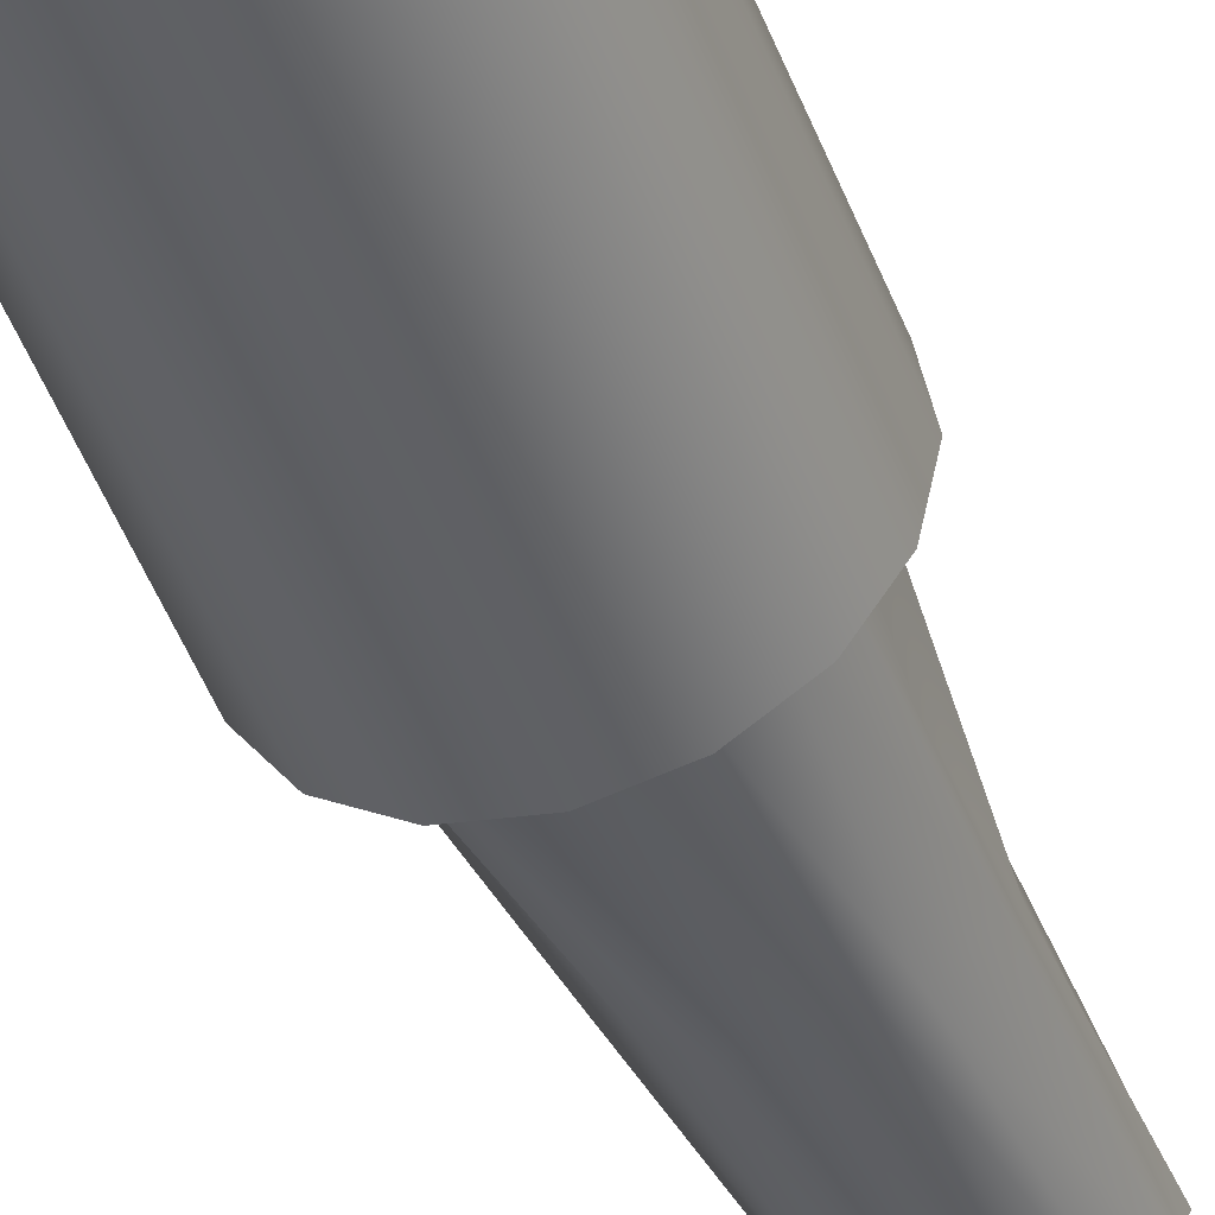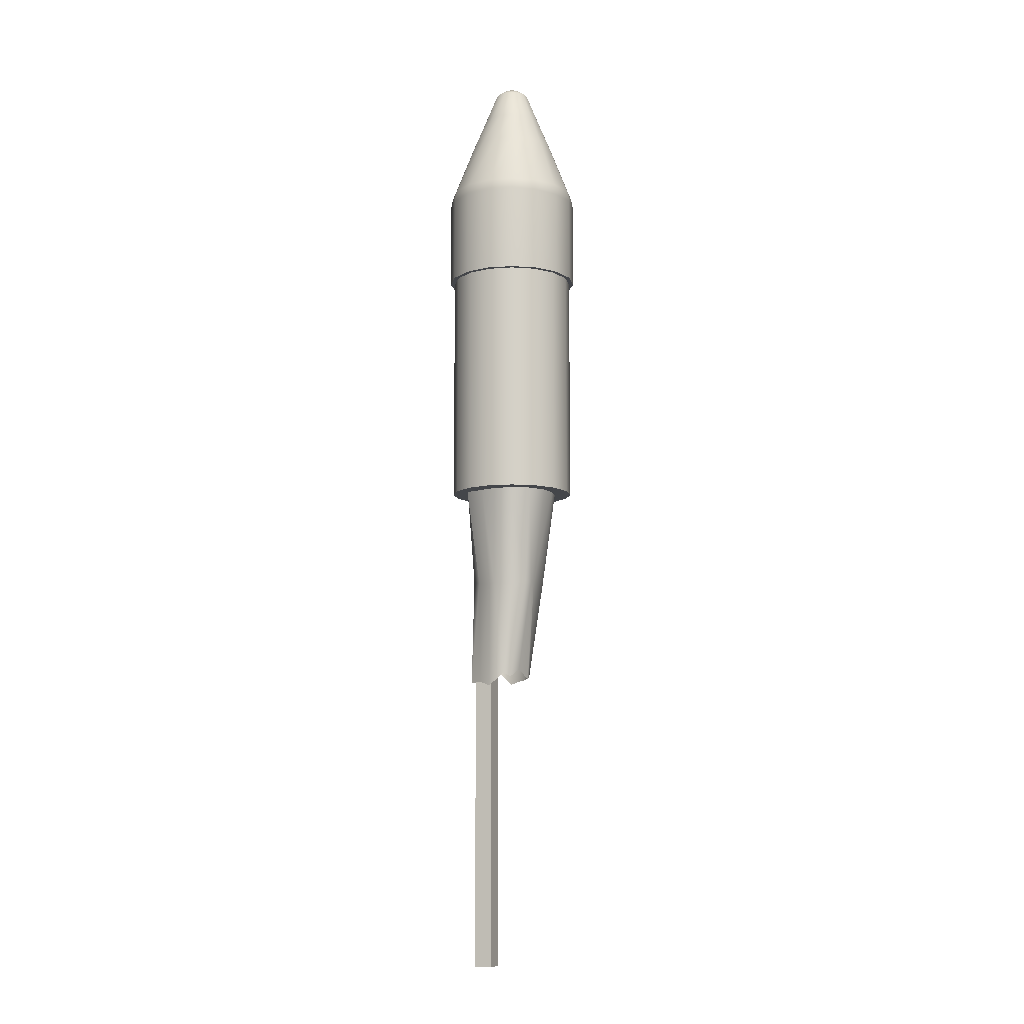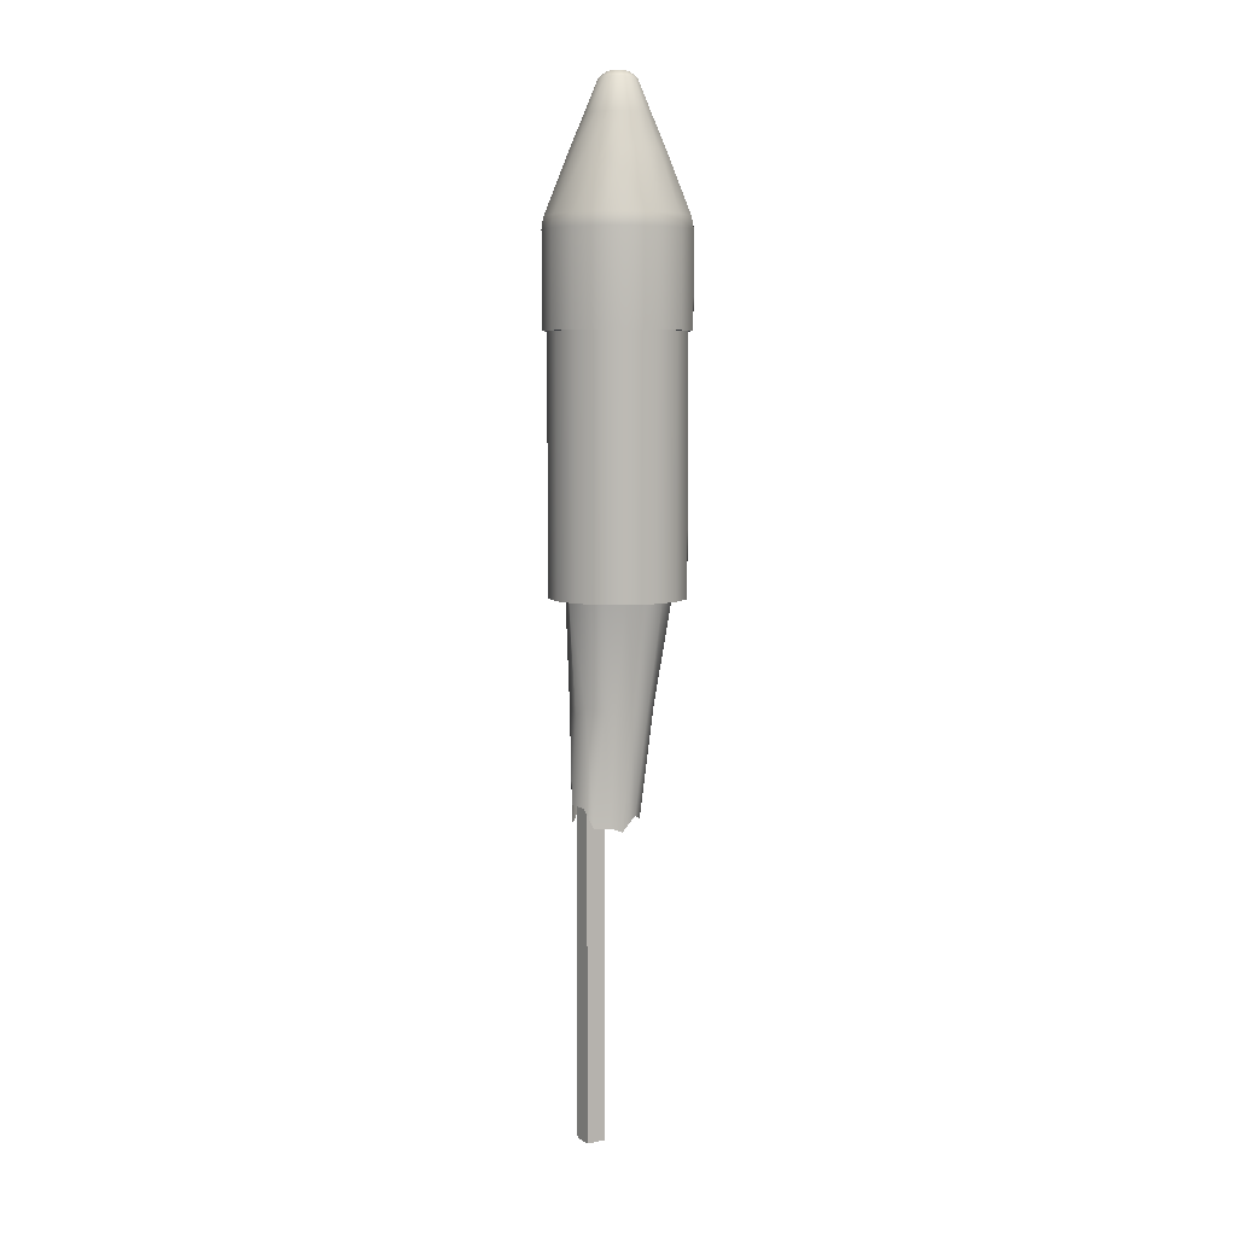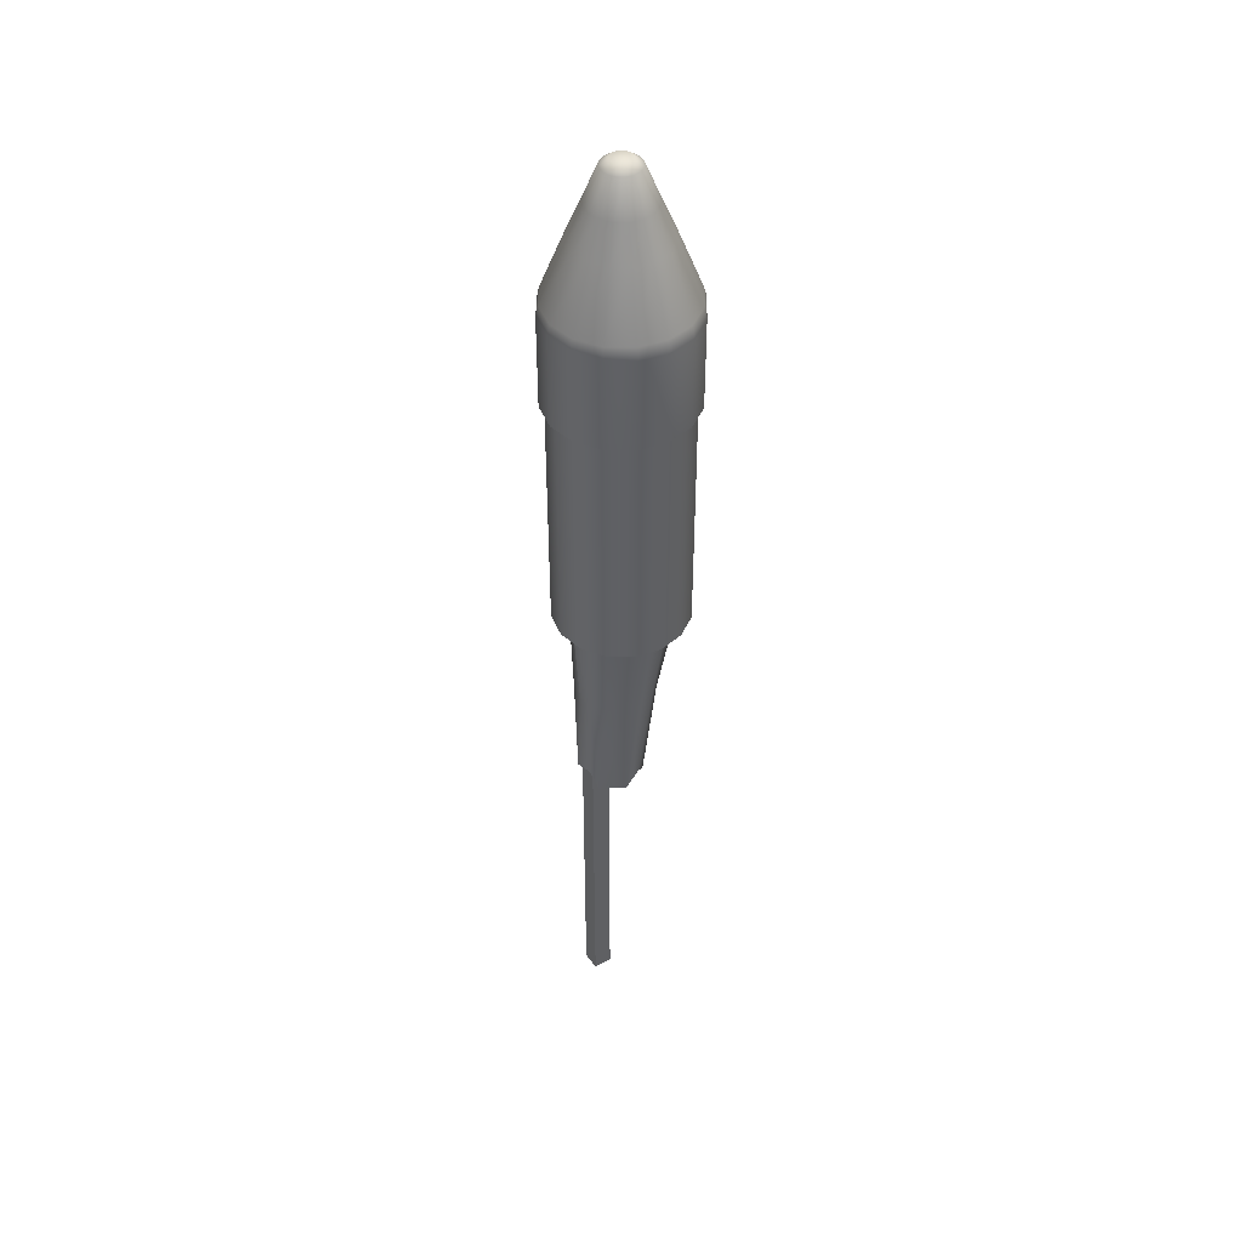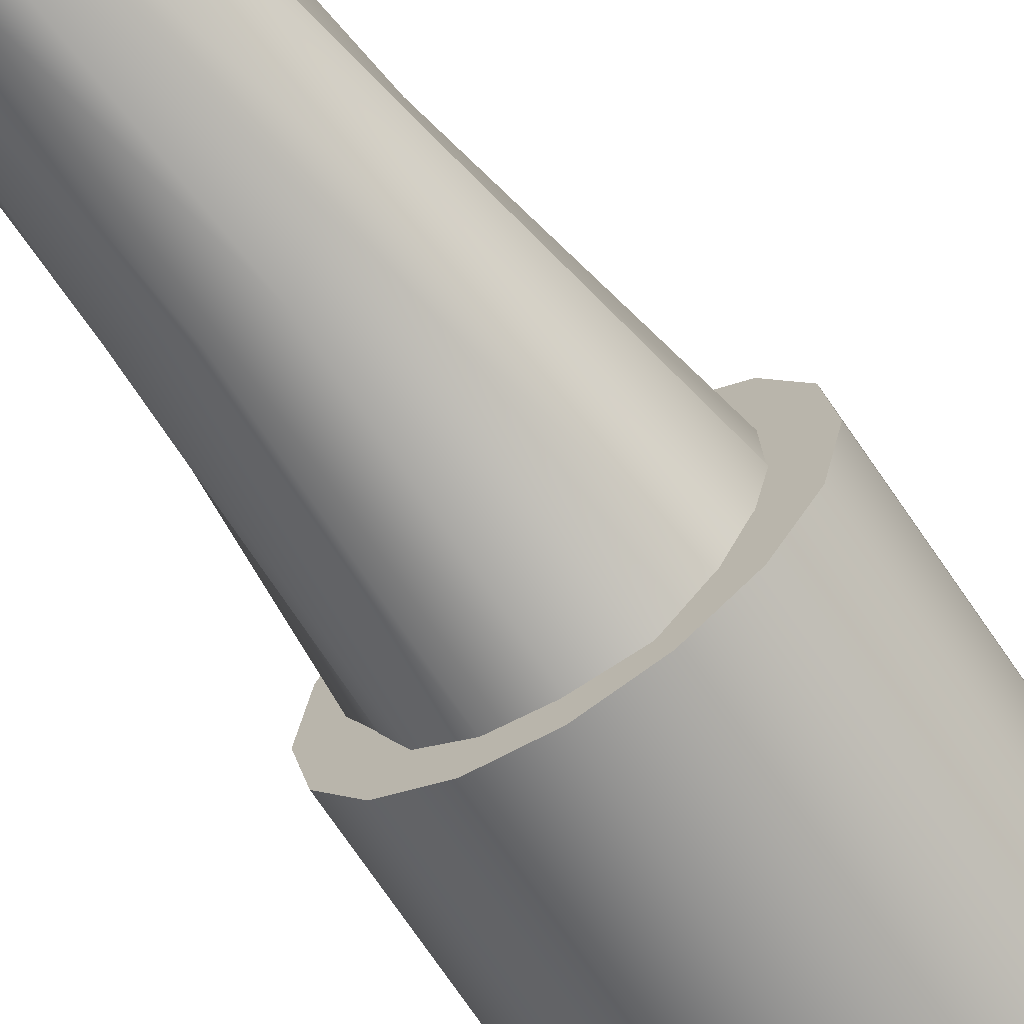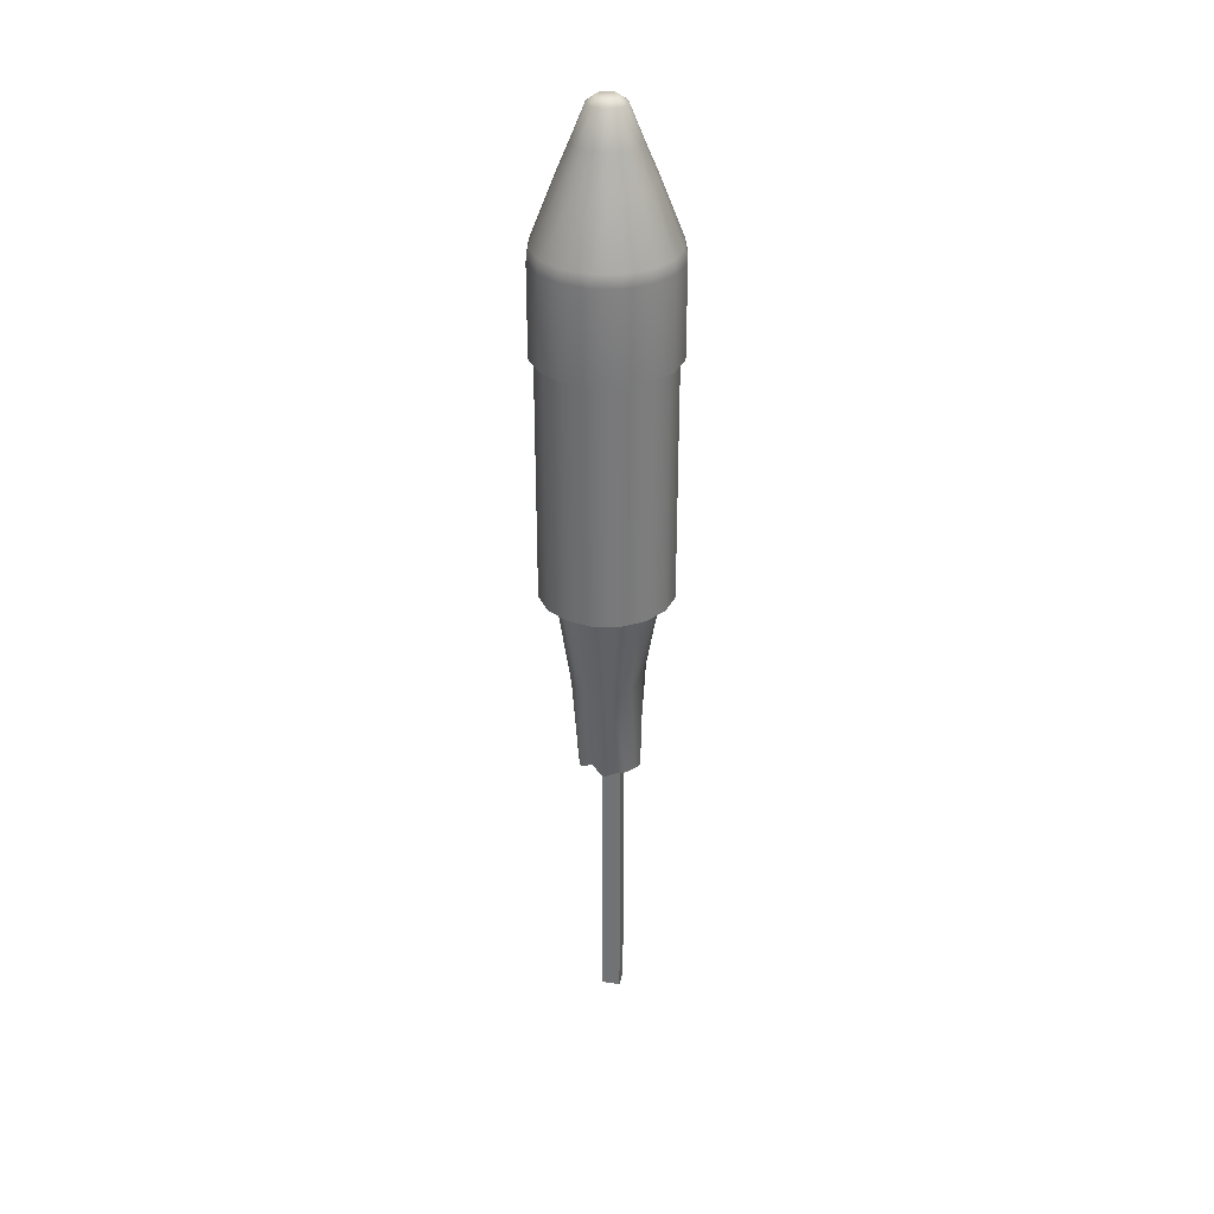
<metadata>
{"format":"obj","ext":"obj","renderer":"f3d","projection":"perspective","resolution":1024,"background":"white","views":[{"elev":-45.3,"azim":-160.5,"up":"+Z"},{"elev":-9.7,"azim":22.6,"up":"+Y"},{"elev":6.7,"azim":-31.6,"up":"+Y"},{"elev":44.8,"azim":-33.0,"up":"+Y"},{"elev":-66.2,"azim":33.2,"up":"+Z"},{"elev":32.5,"azim":102.0,"up":"+Y"}]}
</metadata>
<code>
o Cylinder
v -0.1514 -0.5077 0.03567
v -0.1514 2.067 0.03567
v -0.1514 -0.5077 -0.03567
v -0.1514 2.067 -0.03567
v -0.08004 -0.5077 0.03567
v -0.08004 2.067 0.03567
v -0.08004 -0.5077 -0.03567
v -0.08004 2.067 -0.03567
f 1 2 4 3
f 3 4 8 7
f 7 8 6 5
f 5 6 2 1
f 3 7 5 1
f 8 4 2 6
o Cylinder.001
v 0 1.471 -0.2514
v 0 2.807 -0.2514
v 0.0962 1.471 -0.2322
v 0.0962 2.807 -0.2322
v 0.1777 1.471 -0.1777
v 0.1777 2.807 -0.1777
v 0.2322 1.471 -0.0962
v 0.2322 2.807 -0.0962
v 0.2514 1.471 0
v 0.2514 2.807 0
v 0.2322 1.471 0.0962
v 0.2322 2.807 0.0962
v 0.1777 1.471 0.1777
v 0.1777 2.807 0.1777
v 0.0962 1.471 0.2322
v 0.0962 2.807 0.2322
v -0 1.471 0.2514
v -0 2.807 0.2514
v -0.0962 1.471 0.2322
v -0.0962 2.807 0.2322
v -0.1777 1.471 0.1777
v -0.1777 2.807 0.1777
v -0.2322 1.471 0.0962
v -0.2322 2.807 0.0962
v -0.2514 1.471 0
v -0.2514 2.807 0
v -0.2322 1.471 -0.0962
v -0.2322 2.807 -0.0962
v -0.1777 1.471 -0.1777
v -0.1777 2.807 -0.1777
v -0.0962 1.471 -0.2322
v -0.0962 2.807 -0.2322
f 9 10 12 11
f 11 12 14 13
f 13 14 16 15
f 15 16 18 17
f 17 18 20 19
f 19 20 22 21
f 21 22 24 23
f 23 24 26 25
f 25 26 28 27
f 27 28 30 29
f 29 30 32 31
f 31 32 34 33
f 33 34 36 35
f 35 36 38 37
f 37 38 40 39
f 39 40 10 9
f 9 11 13 15 17 19 21 23 25 27 29 31 33 35 37 39
o Cylinder.002
v 0 1.497 -0.2042
v 0.0828 1.497 -0.1999
v 0.1399 1.497 -0.1399
v 0.1738 1.497 -0.07197
v 0.1889 1.497 0
v 0.1819 1.497 0.07534
v 0.1417 1.497 0.1417
v 0.07484 1.497 0.1807
v -0.00279 1.487 0.1874
v -0.07016 1.497 0.1694
v -0.1481 1.497 0.1481
v -0.1766 1.497 0.07315
v -0.203 1.497 0
v -0.1693 1.497 -0.07012
v -0.1377 1.497 -0.1377
v -0.07694 1.497 -0.1858
v -0.05346 0.663 -0.1187
v -0.01013 0.6755 -0.1057
v 0.02477 0.6785 -0.08195
v 0.06169 0.6928 -0.04315
v 0.07221 0.6772 0.001301
v 0.05074 0.7143 0.04609
v 0.0325 0.6839 0.0952
v 0.00489 0.6975 0.1082
v -0.05413 0.6463 0.1184
v -0.09793 0.663 0.1083
v -0.1506 0.6601 0.08126
v -0.1661 0.7294 0.03994
v -0.185 0.7366 -0.01138
v -0.1669 0.7316 -0.04414
v -0.1406 0.6485 -0.0827
v -0.09739 0.7096 -0.1058
v -0.1113 1.081 0.09446
v -0.06515 1.077 0.09213
v 0.1249 1.078 -0.03943
v 0.08305 1.099 -0.09188
v -0.1585 1.093 0.0382
v 0.101 1.08 0.002612
v -0.1701 1.056 -0.009235
v 0.1075 1.084 0.04788
v -0.1683 1.094 -0.05595
v 0.09698 1.082 0.08511
v -0.1128 1.097 -0.1062
v 0.04737 1.077 0.1242
v -0.08696 1.113 -0.1307
v -0.02342 1.077 0.1409
v 0.03992 1.073 -0.1032
v -0.01545 1.123 -0.1349
f 73 67 66 74
f 75 60 59 76
f 77 68 67 73
f 78 61 60 75
f 79 69 68 77
f 80 62 61 78
f 81 70 69 79
f 82 63 62 80
f 83 71 70 81
f 84 64 63 82
f 85 72 71 83
f 86 65 64 84
f 87 58 57 88
f 88 57 72 85
f 74 66 65 86
f 76 59 58 87
f 43 76 87 42
f 50 74 86 49
f 41 88 85 56
f 42 87 88 41
f 49 86 84 48
f 56 85 83 55
f 48 84 82 47
f 55 83 81 54
f 47 82 80 46
f 54 81 79 53
f 46 80 78 45
f 53 79 77 52
f 45 78 75 44
f 52 77 73 51
f 44 75 76 43
f 51 73 74 50
o Cylinder.003
v 0.01516 3.302 -0.0366
v 0.02656 3.28 -0.06411
v 0 3.28 -0.0694
v 0 3.302 -0.03962
v 0.02801 3.302 -0.02801
v 0.04907 3.28 -0.04907
v 0.0366 3.302 -0.01516
v 0.06412 3.28 -0.02656
v 0.03962 3.302 0
v 0.0694 3.28 0
v 0.0366 3.302 0.01516
v 0.06412 3.28 0.02656
v 0.02801 3.302 0.02801
v 0.04907 3.28 0.04907
v 0.01516 3.302 0.0366
v 0.02656 3.28 0.06411
v 0 3.302 0.03962
v 0 3.28 0.0694
v -0.01516 3.302 0.0366
v -0.02656 3.28 0.06411
v -0.02801 3.302 0.02801
v -0.04907 3.28 0.04907
v -0.0366 3.302 0.01516
v -0.06411 3.28 0.02656
v -0.03962 3.302 0
v -0.0694 3.28 0
v -0.0366 3.302 -0.01516
v -0.06411 3.28 -0.02656
v -0.02801 3.302 -0.02801
v -0.04907 3.28 -0.04907
v -0.01516 3.302 -0.0366
v -0.02656 3.28 -0.06411
v 0.06586 3.033 -0.159
v 0 3.033 -0.1721
v 0.1217 3.033 -0.1217
v -0.06586 3.033 -0.159
v 0.159 3.033 -0.06586
v 0.1721 3.033 0
v 0.159 3.033 0.06586
v 0.1217 3.033 0.1217
v 0.06586 3.033 0.159
v 0 3.033 0.1721
v -0.06586 3.033 0.159
v -0.1217 3.033 0.1217
v -0.159 3.033 0.06586
v -0.1721 3.033 0
v -0.159 3.033 -0.06586
v -0.1217 3.033 -0.1217
v 0 3.157 -0.1198
v -0.04585 3.157 -0.1107
v 0.04585 3.157 -0.1107
v 0.08472 3.157 -0.08472
v 0.1107 3.157 -0.04585
v 0.1198 3.157 0
v 0.1107 3.157 0.04585
v 0.08472 3.157 0.08472
v 0.04585 3.157 0.1107
v 0 3.157 0.1198
v -0.04585 3.157 0.1107
v -0.08472 3.157 0.08472
v -0.1107 3.157 0.04585
v -0.1198 3.157 0
v -0.1107 3.157 -0.04585
v -0.08472 3.157 -0.08472
v 0 2.412 -0.2696
v 0.1032 2.412 -0.2491
v 0.1906 2.412 -0.1906
v 0.2491 2.412 -0.1032
v 0.2696 2.412 0
v 0.2491 2.412 0.1032
v 0.1906 2.412 0.1906
v 0.1032 2.412 0.2491
v -0 2.412 0.2696
v -0.1032 2.412 0.2491
v -0.1906 2.412 0.1906
v -0.2491 2.412 0.1032
v -0.2696 2.412 0
v -0.2491 2.412 -0.1032
v -0.1906 2.412 -0.1906
v -0.1032 2.412 -0.2491
v 0 2.412 -0.2185
v 0.08362 2.412 -0.2019
v 0.1545 2.412 -0.1545
v 0.2019 2.412 -0.08362
v 0.2185 2.412 0
v 0.2019 2.412 0.08362
v 0.1545 2.412 0.1545
v 0.08362 2.412 0.2019
v -0 2.412 0.2185
v -0.08362 2.412 0.2019
v -0.1545 2.412 0.1545
v -0.2019 2.412 0.08362
v -0.2185 2.412 0
v -0.2019 2.412 -0.08362
v -0.1545 2.412 -0.1545
v -0.08362 2.412 -0.2019
v 0 2.761 -0.2696
v 0 2.808 -0.2607
v 0 2.785 -0.267
v 0.09978 2.808 -0.2409
v 0.1032 2.761 -0.2491
v 0.1022 2.785 -0.2467
v 0.1844 2.808 -0.1844
v 0.1906 2.761 -0.1906
v 0.1888 2.785 -0.1888
v 0.2409 2.808 -0.09978
v 0.2491 2.761 -0.1032
v 0.2467 2.785 -0.1022
v 0.2607 2.808 0
v 0.2696 2.761 0
v 0.267 2.785 0
v 0.2409 2.808 0.09978
v 0.2491 2.761 0.1032
v 0.2467 2.785 0.1022
v 0.1844 2.808 0.1844
v 0.1906 2.761 0.1906
v 0.1888 2.785 0.1888
v 0.09978 2.808 0.2409
v 0.1032 2.761 0.2491
v 0.1022 2.785 0.2467
v -0 2.808 0.2607
v -0 2.761 0.2696
v -0 2.785 0.267
v -0.09978 2.808 0.2409
v -0.1032 2.761 0.2491
v -0.1022 2.785 0.2467
v -0.1844 2.808 0.1844
v -0.1906 2.761 0.1906
v -0.1888 2.785 0.1888
v -0.2409 2.808 0.09978
v -0.2491 2.761 0.1032
v -0.2467 2.785 0.1022
v -0.2607 2.808 0
v -0.2696 2.761 0
v -0.267 2.785 0
v -0.2409 2.808 -0.09978
v -0.2491 2.761 -0.1032
v -0.2467 2.785 -0.1022
v -0.1844 2.808 -0.1844
v -0.1906 2.761 -0.1906
v -0.1888 2.785 -0.1888
v -0.09978 2.808 -0.2409
v -0.1032 2.761 -0.2491
v -0.1022 2.785 -0.2467
f 149 148 110 112
f 140 139 90 94
f 142 141 96 98
f 147 146 106 108
f 152 151 116 118
f 89 92 119 117 115 113 111 109 107 105 103 101 99 97 95 93
f 145 144 102 104
f 150 149 112 114
f 141 140 94 96
f 143 142 98 100
f 148 147 108 110
f 138 152 118 120
f 137 138 120 91
f 146 145 104 106
f 151 150 114 116
f 144 143 100 102
f 90 91 92 89
f 94 90 89 93
f 96 94 93 95
f 98 96 95 97
f 100 98 97 99
f 102 100 99 101
f 104 102 101 103
f 106 104 103 105
f 108 106 105 107
f 110 108 107 109
f 112 110 109 111
f 114 112 111 113
f 116 114 113 115
f 118 116 115 117
f 120 118 117 119
f 91 120 119 92
f 139 137 91 90
f 231 185 153 168
f 204 207 160 159
f 225 228 167 166
f 210 213 162 161
f 188 186 122 121
f 216 219 164 163
f 201 204 159 158
f 195 198 157 156
f 222 225 166 165
f 207 210 161 160
f 228 231 168 167
f 213 216 163 162
f 198 201 158 157
f 192 195 156 155
f 219 222 165 164
f 121 122 137 139
f 128 127 143 144
f 135 134 150 151
f 130 129 145 146
f 122 124 138 137
f 124 136 152 138
f 132 131 147 148
f 127 126 142 143
f 125 123 140 141
f 134 133 149 150
f 129 128 144 145
f 136 135 151 152
f 131 130 146 147
f 126 125 141 142
f 123 121 139 140
f 133 132 148 149
f 215 212 131 132
f 194 191 123 125
f 218 215 132 133
f 197 194 125 126
f 221 218 133 134
f 200 197 126 127
f 224 221 134 135
f 203 200 127 128
f 227 224 135 136
f 206 203 128 129
f 230 227 136 124
f 209 206 129 130
f 186 230 124 122
f 189 192 155 154
f 212 209 130 131
f 191 188 121 123
f 166 167 183 182
f 159 160 176 175
f 167 168 184 183
f 160 161 177 176
f 153 154 170 169
f 168 153 169 184
f 161 162 178 177
f 154 155 171 170
f 162 163 179 178
f 155 156 172 171
f 163 164 180 179
f 156 157 173 172
f 164 165 181 180
f 157 158 174 173
f 165 166 182 181
f 158 159 175 174
f 189 185 187 190
f 190 187 186 188
f 192 189 190 193
f 193 190 188 191
f 195 192 193 196
f 196 193 191 194
f 198 195 196 199
f 199 196 194 197
f 201 198 199 202
f 202 199 197 200
f 204 201 202 205
f 205 202 200 203
f 207 204 205 208
f 208 205 203 206
f 210 207 208 211
f 211 208 206 209
f 213 210 211 214
f 214 211 209 212
f 216 213 214 217
f 217 214 212 215
f 219 216 217 220
f 220 217 215 218
f 222 219 220 223
f 223 220 218 221
f 225 222 223 226
f 226 223 221 224
f 228 225 226 229
f 229 226 224 227
f 231 228 229 232
f 232 229 227 230
f 185 231 232 187
f 187 232 230 186
f 185 189 154 153

</code>
